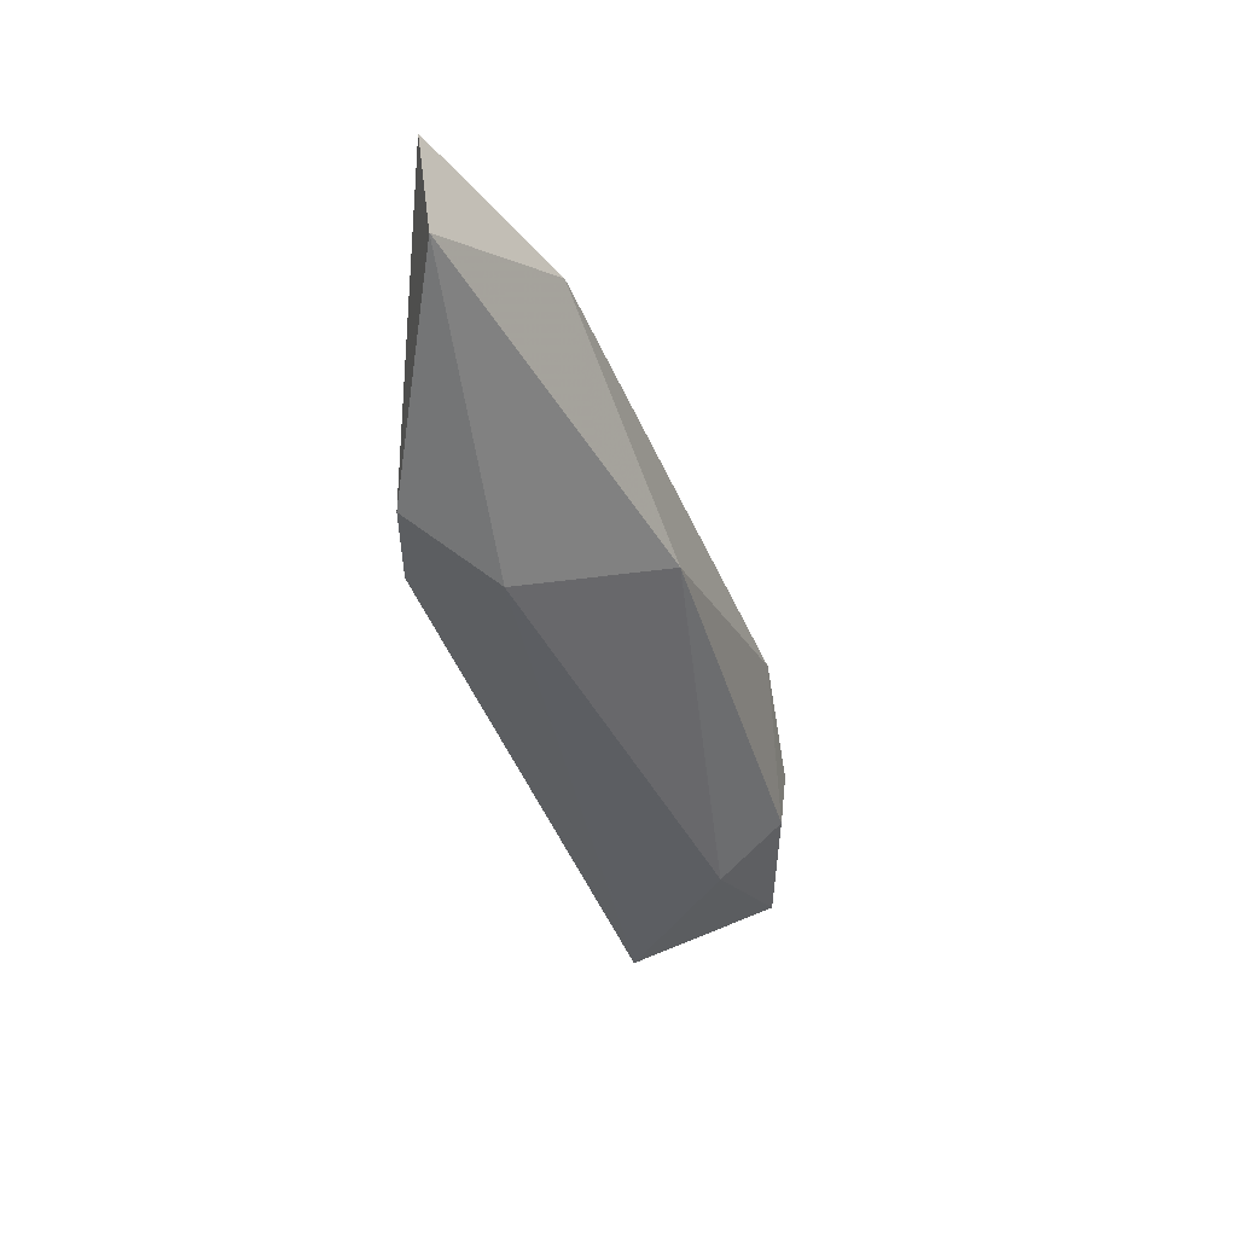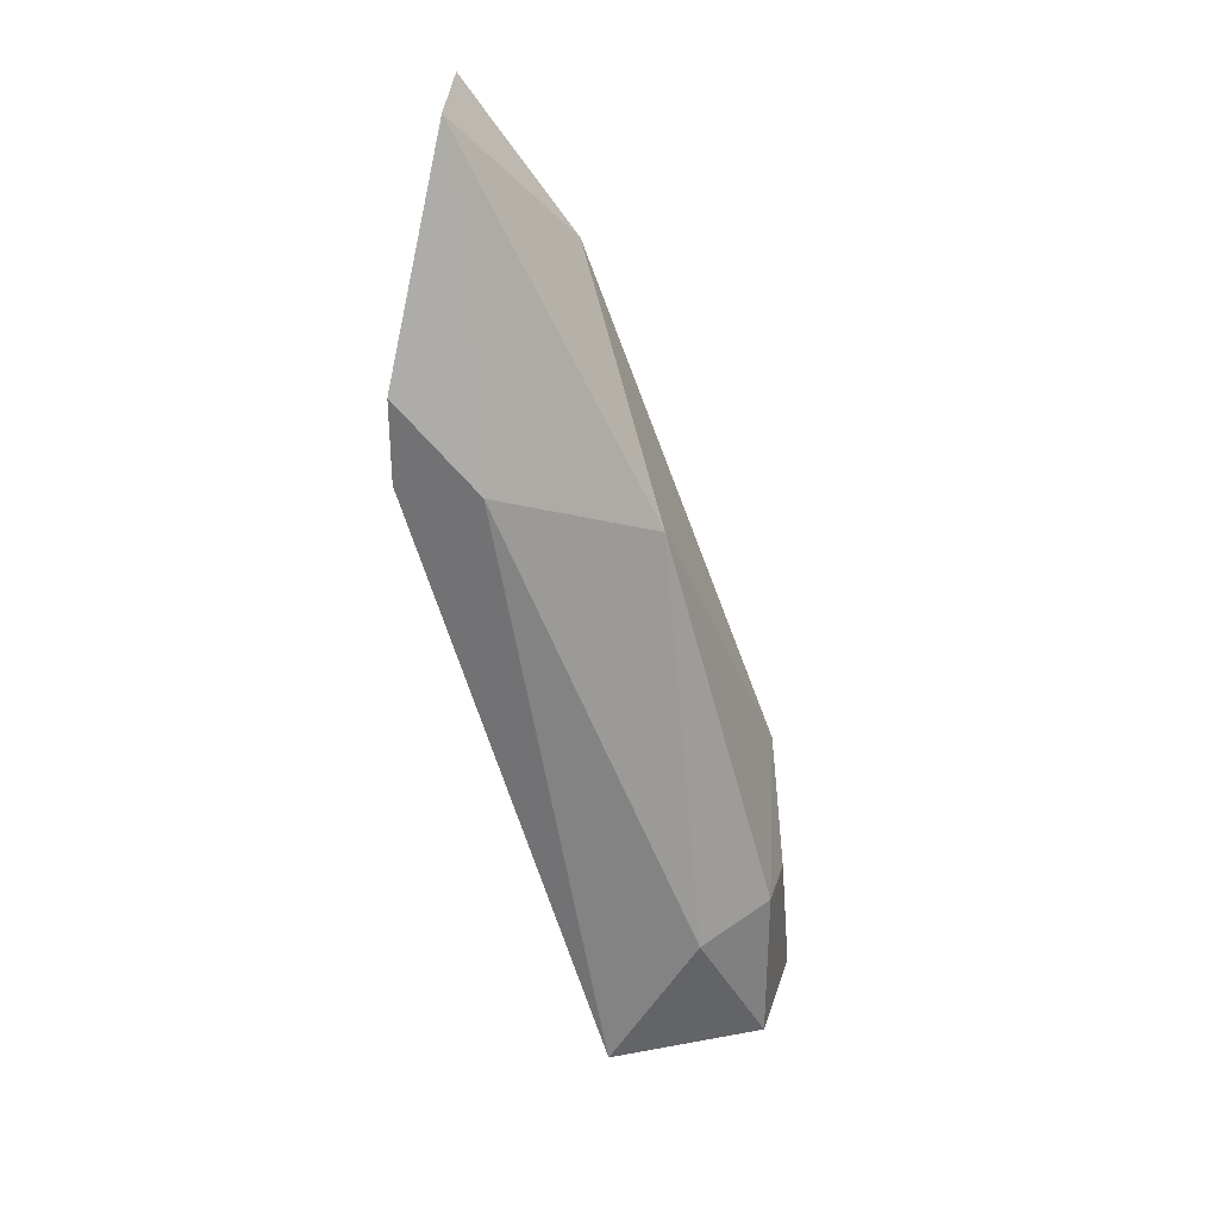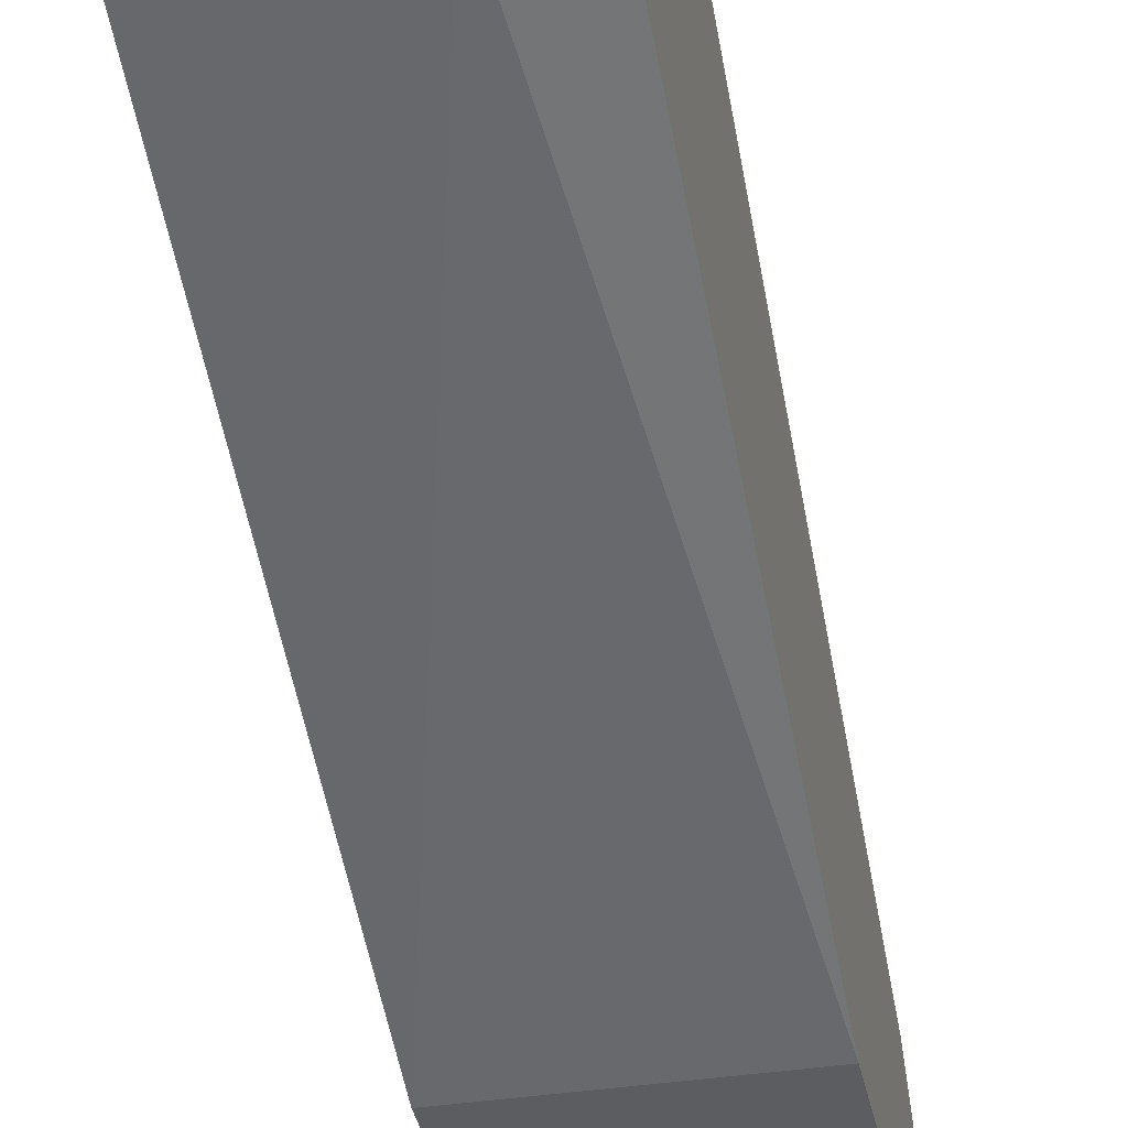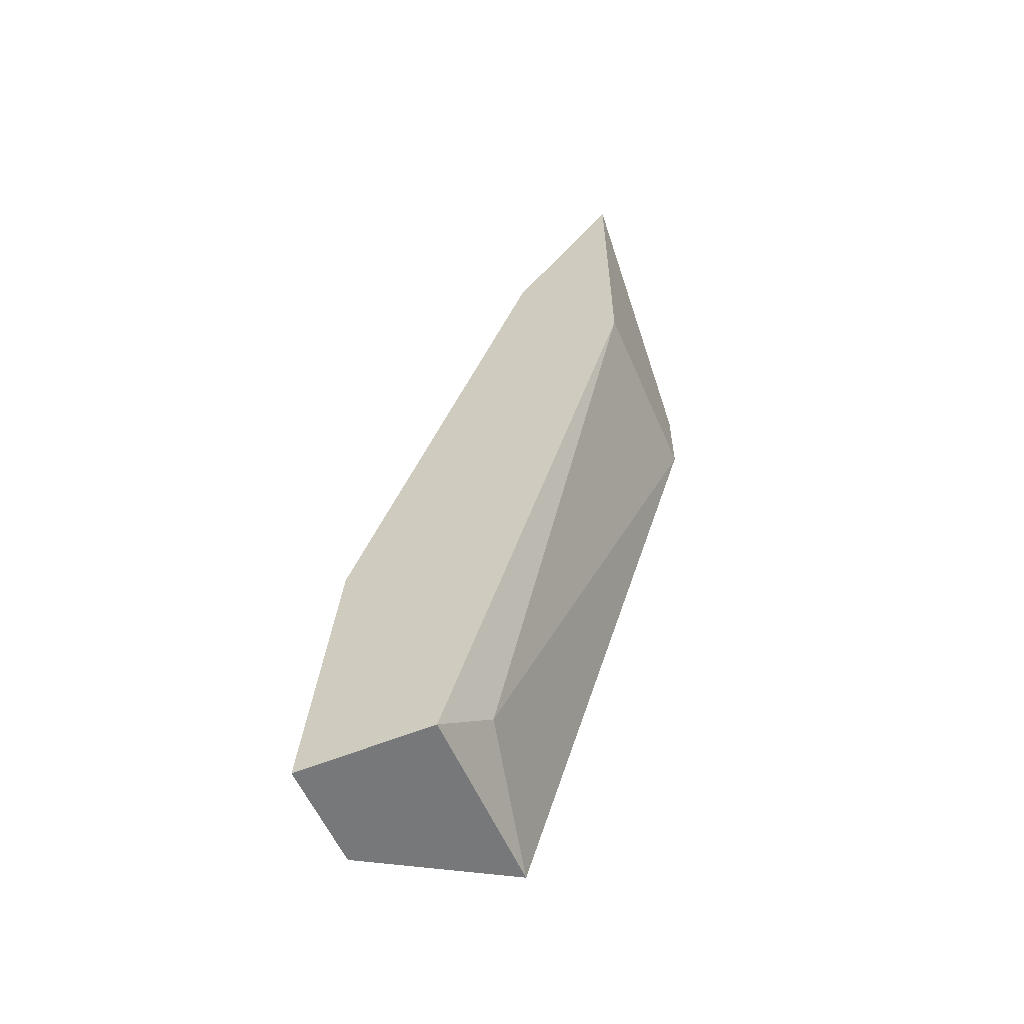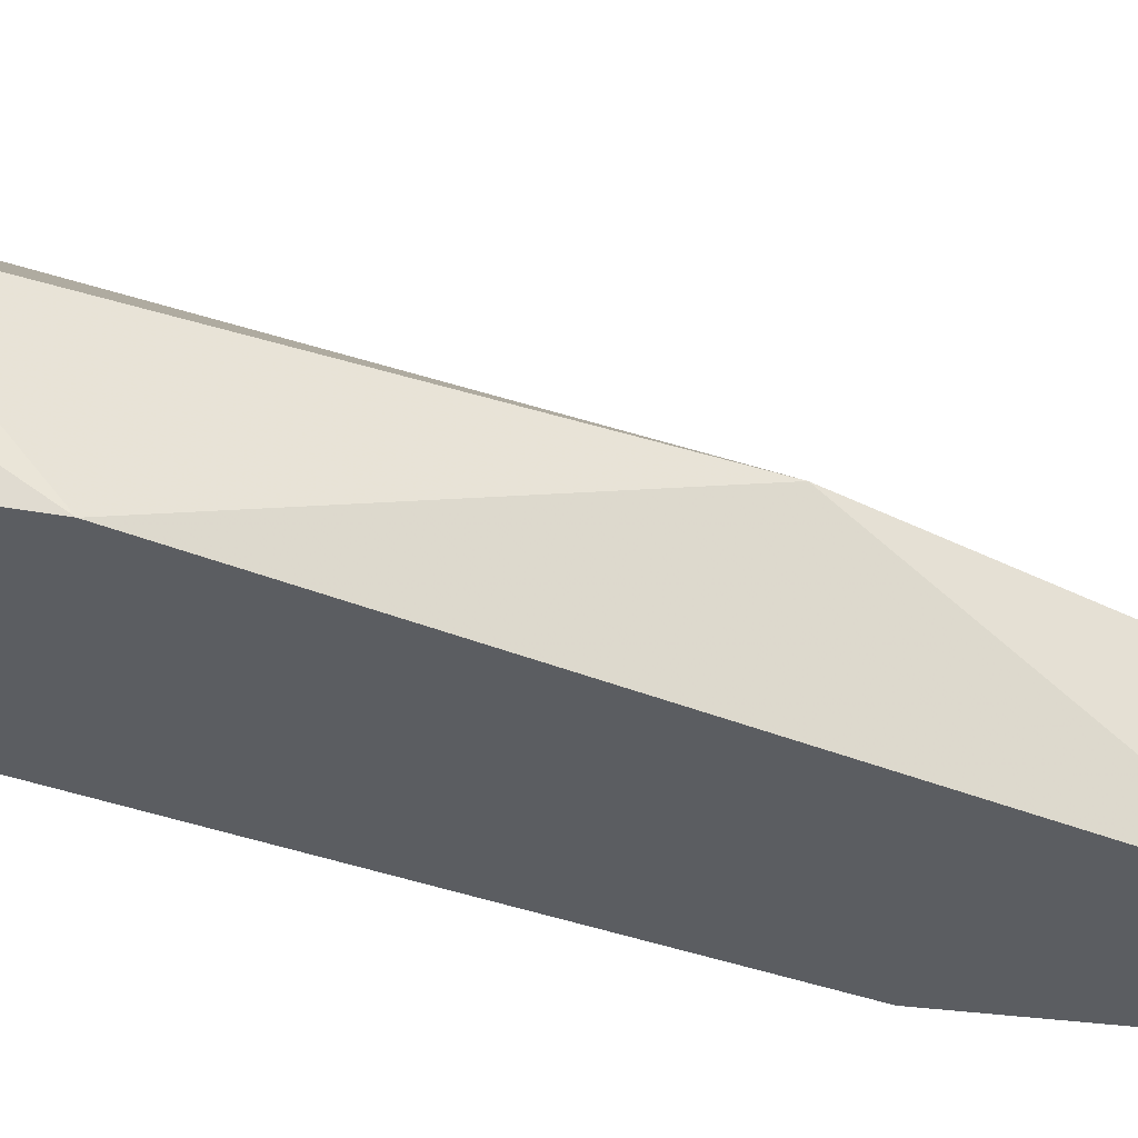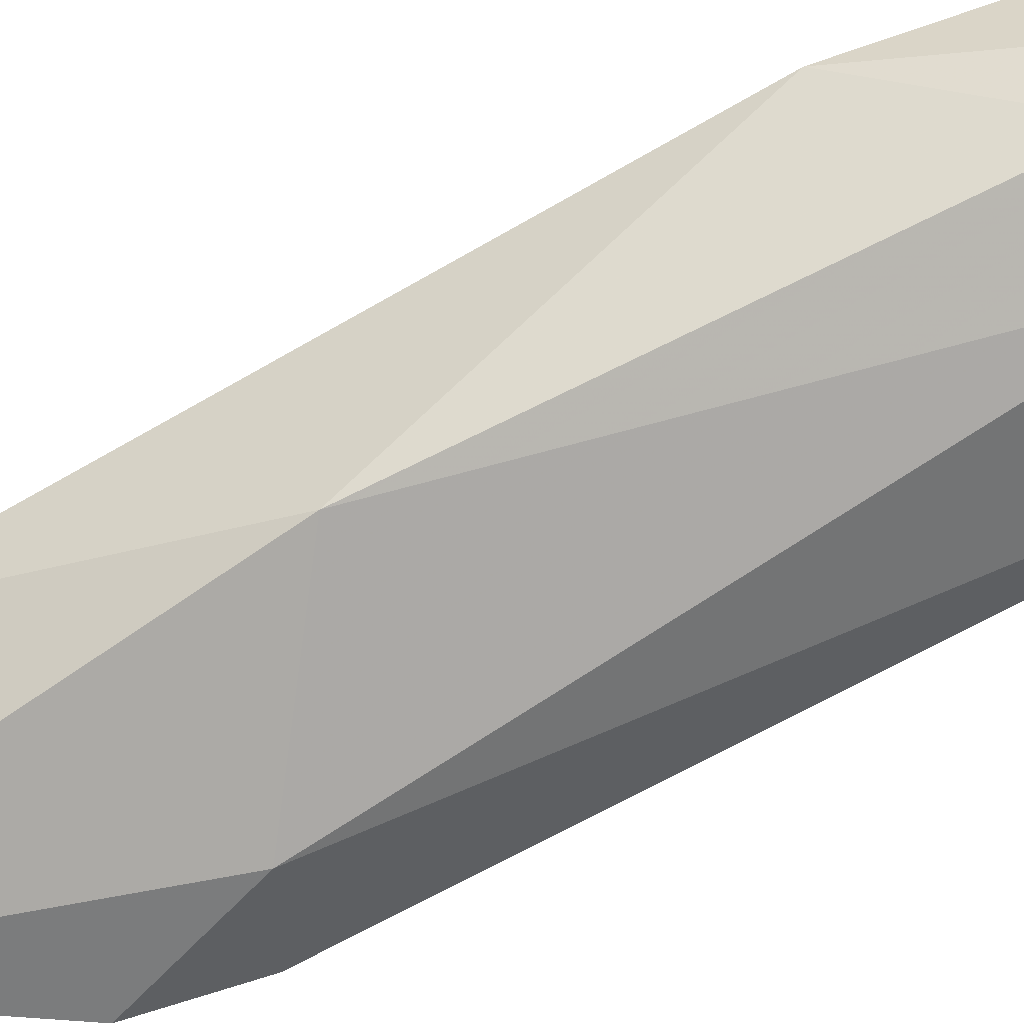
<metadata>
{"format":"obj","ext":"obj","renderer":"f3d","projection":"perspective","resolution":1024,"background":"white","views":[{"elev":51.9,"azim":-83.4,"up":"+Y"},{"elev":31.1,"azim":-73.6,"up":"+Y"},{"elev":-36.8,"azim":11.2,"up":"+Z"},{"elev":-57.4,"azim":113.2,"up":"+Y"},{"elev":53.5,"azim":95.9,"up":"+Z"},{"elev":49.1,"azim":-110.3,"up":"+Z"}]}
</metadata>
<code>
v 0.06876 0.01043 0.06407
v 0.06876 0.006433 0.05807
v 0.06676 0.01043 0.06407
v 0.06676 0.03743 0.05307
v 0.06676 0.00443 0.06407
v 0.06676 0.02443 0.06007
v 0.07076 0.02643 0.05207
v 0.07076 0.03743 0.05207
v 0.07076 0.00443 0.06407
v 0.07076 0.00443 0.05907
v 0.07076 0.01443 0.06307
v 0.07076 0.03243 0.05607
v 0.06376 0.02643 0.05207
v 0.06376 0.02643 0.05507
v 0.06376 0.00443 0.05907
v 0.06376 0.02943 0.05207
v 0.06476 0.00943 0.06207
f 17 5 3
f 11 10 8
f 16 8 7
f 8 10 7
f 11 1 9
f 10 11 9
f 15 10 9
f 8 16 4
f 4 6 12
f 11 8 12
f 6 11 12
f 8 4 12
f 16 15 14
f 15 17 14
f 17 6 14
f 4 16 14
f 6 4 14
f 17 15 5
f 9 1 5
f 15 9 5
f 15 16 13
f 16 7 13
f 13 7 2
f 10 15 2
f 7 10 2
f 15 13 2
f 1 11 3
f 11 6 3
f 6 17 3
f 5 1 3

</code>
